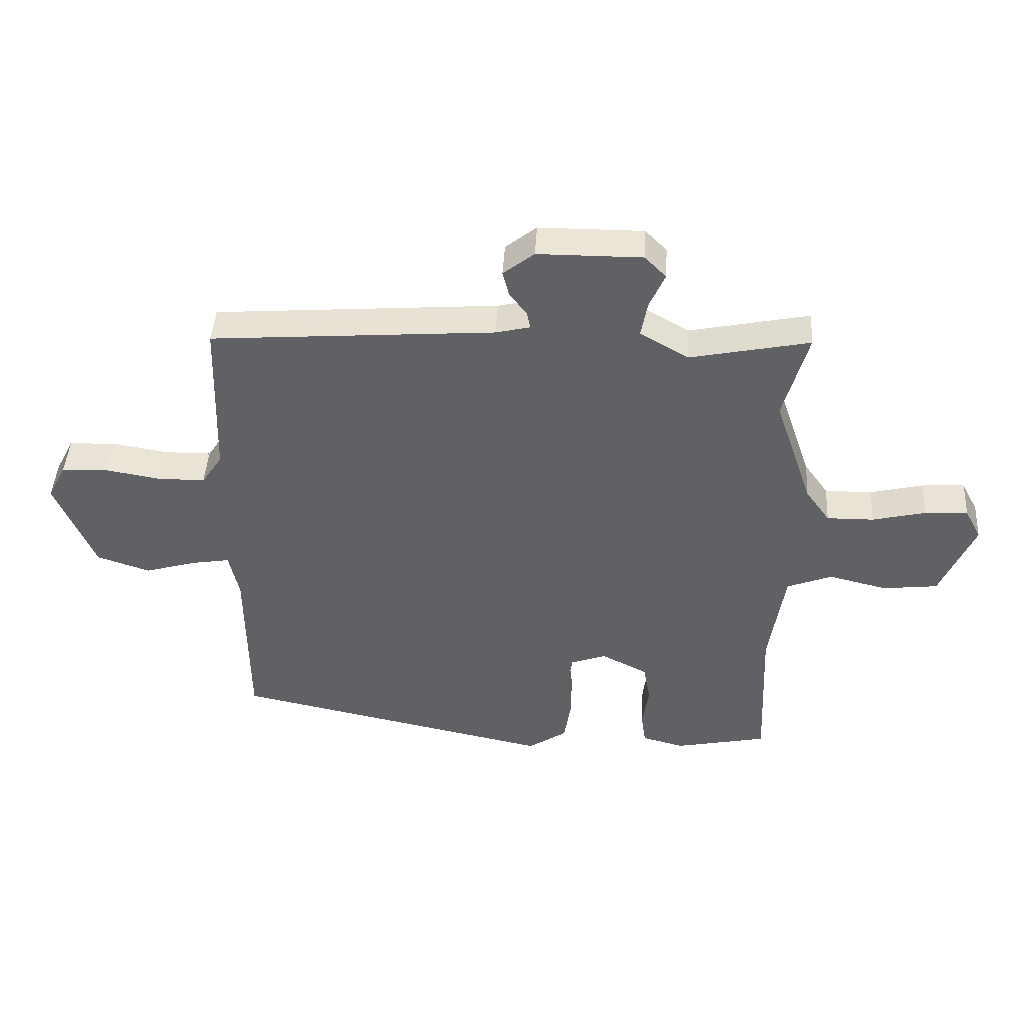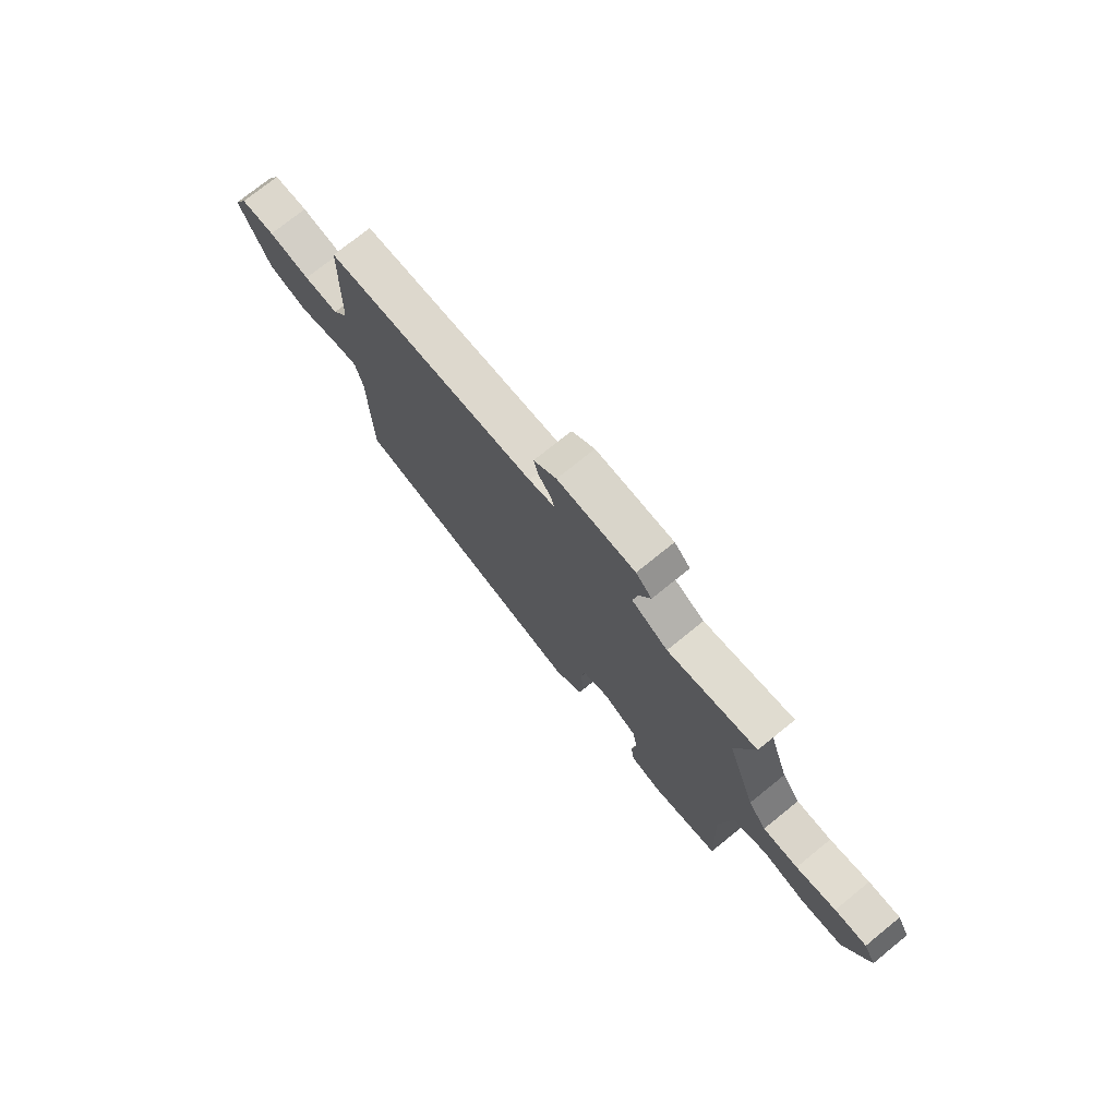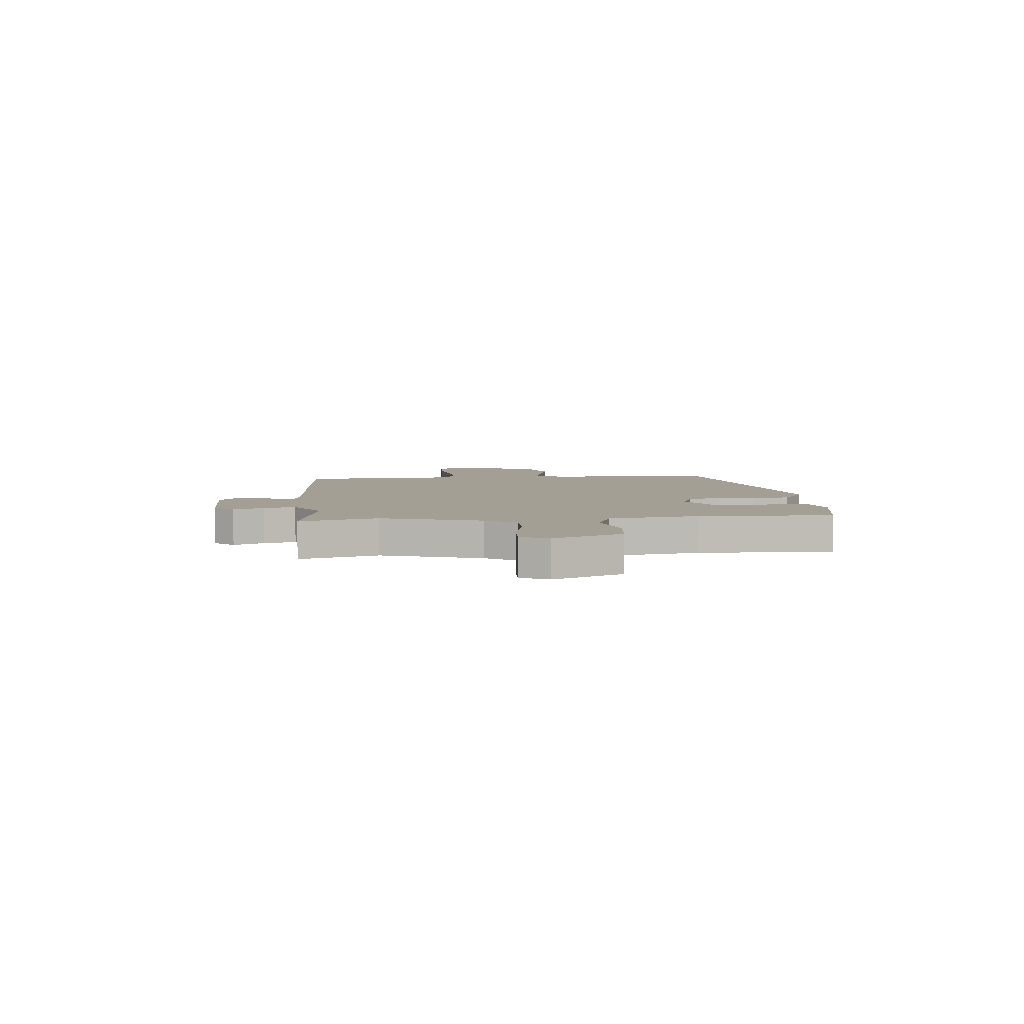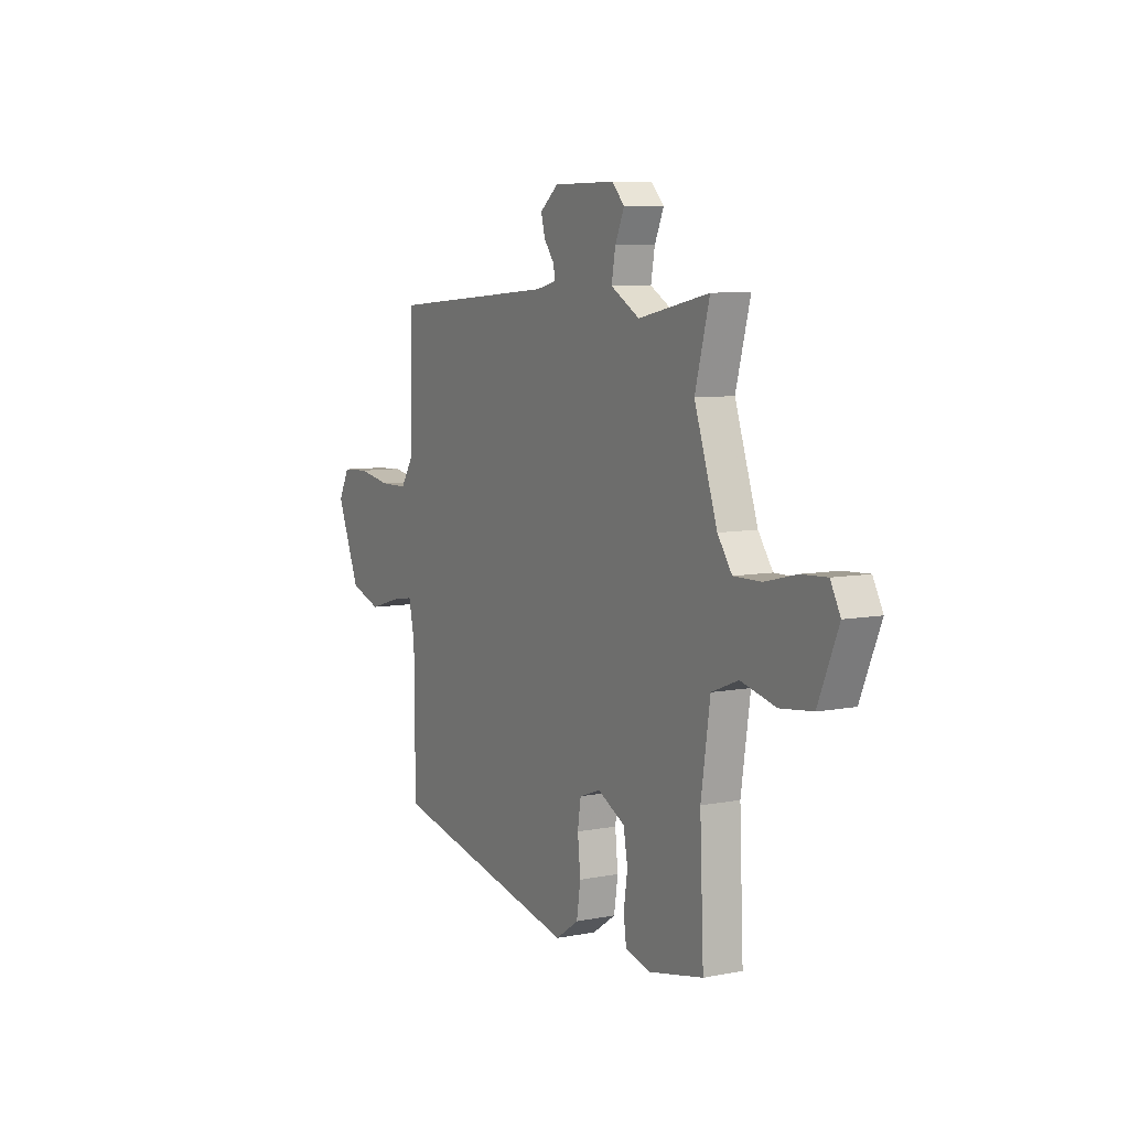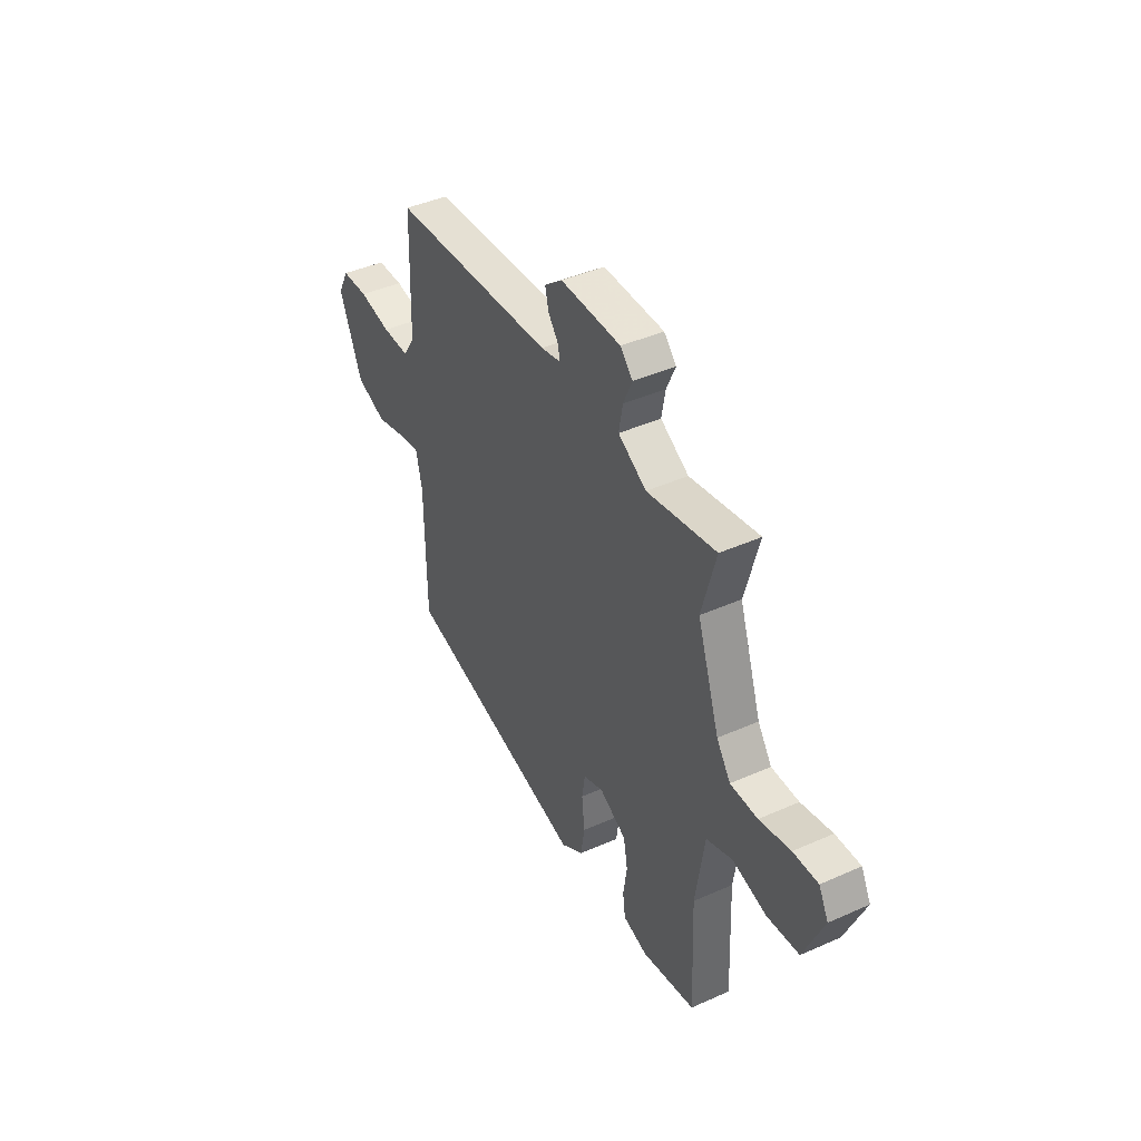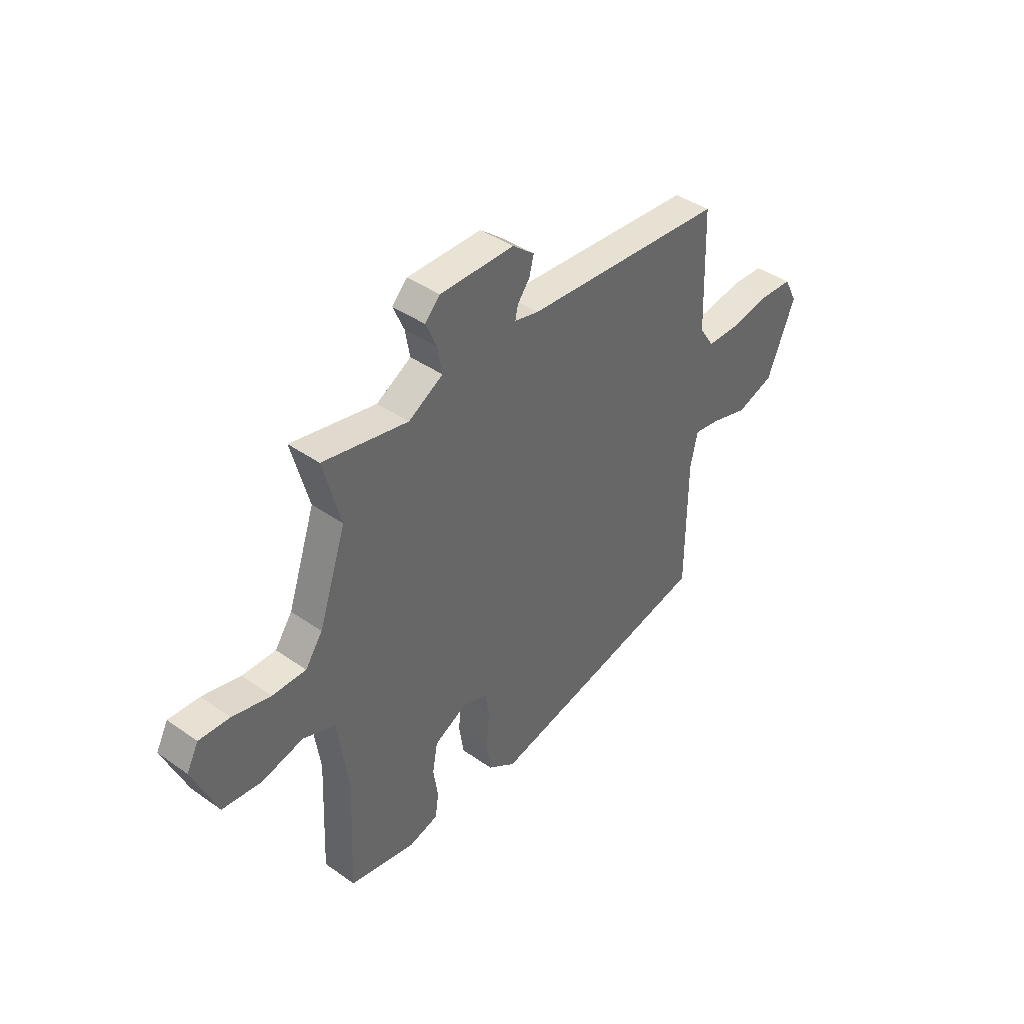
<metadata>
{"format":"obj","ext":"obj","renderer":"f3d","projection":"perspective","resolution":1024,"background":"white","views":[{"elev":44.4,"azim":3.4,"up":"+Z"},{"elev":74.7,"azim":51.0,"up":"+Z"},{"elev":5.5,"azim":83.7,"up":"+Y"},{"elev":7.6,"azim":61.2,"up":"+Z"},{"elev":42.7,"azim":62.1,"up":"+Z"},{"elev":41.3,"azim":130.4,"up":"+Z"}]}
</metadata>
<code>
v -0.496 0.07 0.479
v -0.017 0.07 0.516
v 0.041 0.07 0.53
v 0.035 0.07 0.559
v 0.006 0.07 0.597
v -0.005 0.07 0.64
v 0.047 0.07 0.682
v 0.223 0.07 0.683
v 0.259 0.07 0.646
v 0.233 0.07 0.587
v 0.222 0.07 0.525
v 0.304 0.07 0.478
v 0.505 0.07 0.52
v 0.464 0.07 0.368
v 0.529 0.07 0.177
v 0.57 0.07 0.119
v 0.649 0.07 0.12
v 0.739 0.07 0.142
v 0.811 0.07 0.146
v 0.839 0.07 0.093
v 0.782 0.07 -0.042
v 0.69 0.07 -0.053
v 0.591 0.07 -0.029
v 0.515 0.07 -0.059
v 0.489 0.07 -0.233
v 0.5 0.07 -0.493
v 0.344 0.07 -0.526
v 0.273 0.07 -0.507
v 0.265 0.07 -0.45
v 0.276 0.07 -0.378
v 0.264 0.07 -0.311
v 0.186 0.07 -0.271
v 0.126 0.07 -0.293
v 0.117 0.07 -0.353
v 0.125 0.07 -0.431
v 0.114 0.07 -0.503
v 0.048 0.07 -0.548
v -0.496 0.07 -0.433
v -0.498 0.07 -0.132
v -0.515 0.07 -0.053
v -0.579 0.07 -0.064
v -0.667 0.07 -0.09
v -0.756 0.07 -0.06
v -0.822 0.07 0.1
v -0.791 0.07 0.16
v -0.713 0.07 0.164
v -0.619 0.07 0.148
v -0.54 0.07 0.149
v -0.505 0.07 0.202
v -0.496 0 0.479
v -0.017 0 0.516
v 0.041 0 0.53
v 0.035 0 0.559
v 0.006 0 0.597
v -0.005 0 0.64
v 0.047 0 0.682
v 0.223 0 0.683
v 0.259 0 0.646
v 0.233 0 0.587
v 0.222 0 0.525
v 0.304 0 0.478
v 0.505 0 0.52
v 0.464 0 0.368
v 0.529 0 0.177
v 0.57 0 0.119
v 0.649 0 0.12
v 0.739 0 0.142
v 0.811 0 0.146
v 0.839 0 0.093
v 0.782 0 -0.042
v 0.69 0 -0.053
v 0.591 0 -0.029
v 0.515 0 -0.059
v 0.489 0 -0.233
v 0.5 0 -0.493
v 0.344 0 -0.526
v 0.273 0 -0.507
v 0.265 0 -0.45
v 0.276 0 -0.378
v 0.264 0 -0.311
v 0.186 0 -0.271
v 0.126 0 -0.293
v 0.117 0 -0.353
v 0.125 0 -0.431
v 0.114 0 -0.503
v 0.048 0 -0.548
v -0.496 0 -0.433
v -0.498 0 -0.132
v -0.515 0 -0.053
v -0.579 0 -0.064
v -0.667 0 -0.09
v -0.756 0 -0.06
v -0.822 0 0.1
v -0.791 0 0.16
v -0.713 0 0.164
v -0.619 0 0.148
v -0.54 0 0.149
v -0.505 0 0.202
f 44 45 46 47
f 44 47 48
f 41 42 43 44
f 40 41 44 48
f 39 40 48 49
f 37 38 39
f 34 35 36 37
f 33 34 37 39
f 32 33 39 49
f 27 28 29 30
f 25 26 27 30
f 24 25 30 31
f 20 21 22 23
f 20 23 24
f 17 18 19 20
f 16 17 20 24
f 15 16 24 31
f 12 13 14
f 11 12 14 15
f 7 8 9 10
f 7 10 11
f 4 5 6 7
f 3 4 7 11
f 2 3 11 15
f 15 31 32 49
f 1 2 15 49
f 96 95 94 93
f 97 96 93
f 93 92 91 90
f 97 93 90 89
f 98 97 89 88
f 88 87 86
f 86 85 84 83
f 88 86 83 82
f 98 88 82 81
f 79 78 77 76
f 79 76 75 74
f 80 79 74 73
f 72 71 70 69
f 73 72 69
f 69 68 67 66
f 73 69 66 65
f 80 73 65 64
f 63 62 61
f 64 63 61 60
f 59 58 57 56
f 60 59 56
f 56 55 54 53
f 60 56 53 52
f 64 60 52 51
f 98 81 80 64
f 98 64 51 50
f 1 50 51 2
f 2 51 52 3
f 3 52 53 4
f 4 53 54 5
f 5 54 55 6
f 6 55 56 7
f 7 56 57 8
f 8 57 58 9
f 9 58 59 10
f 10 59 60 11
f 11 60 61 12
f 12 61 62 13
f 13 62 63 14
f 14 63 64 15
f 15 64 65 16
f 16 65 66 17
f 17 66 67 18
f 18 67 68 19
f 19 68 69 20
f 20 69 70 21
f 21 70 71 22
f 22 71 72 23
f 23 72 73 24
f 24 73 74 25
f 25 74 75 26
f 26 75 76 27
f 27 76 77 28
f 28 77 78 29
f 29 78 79 30
f 30 79 80 31
f 31 80 81 32
f 32 81 82 33
f 33 82 83 34
f 34 83 84 35
f 35 84 85 36
f 36 85 86 37
f 37 86 87 38
f 38 87 88 39
f 39 88 89 40
f 40 89 90 41
f 41 90 91 42
f 42 91 92 43
f 43 92 93 44
f 44 93 94 45
f 45 94 95 46
f 46 95 96 47
f 47 96 97 48
f 48 97 98 49
f 49 98 50 1

</code>
